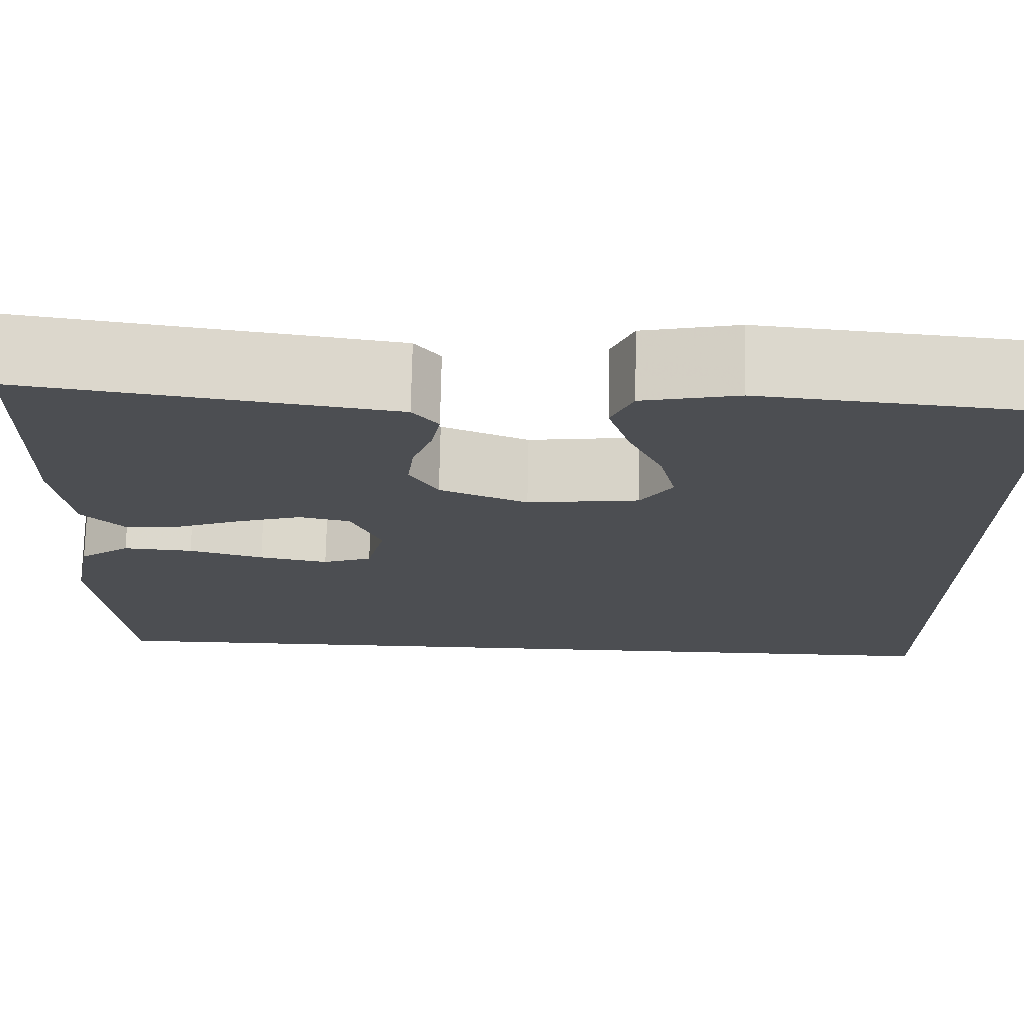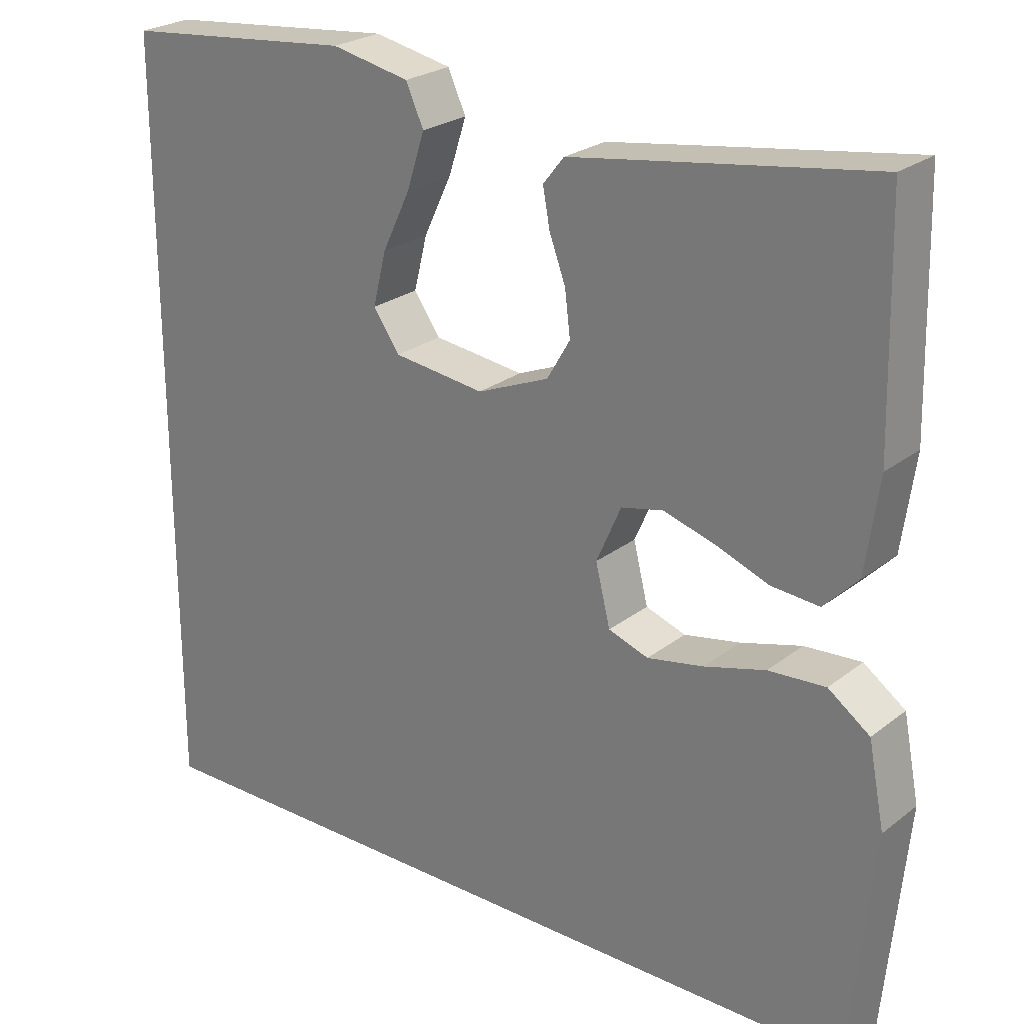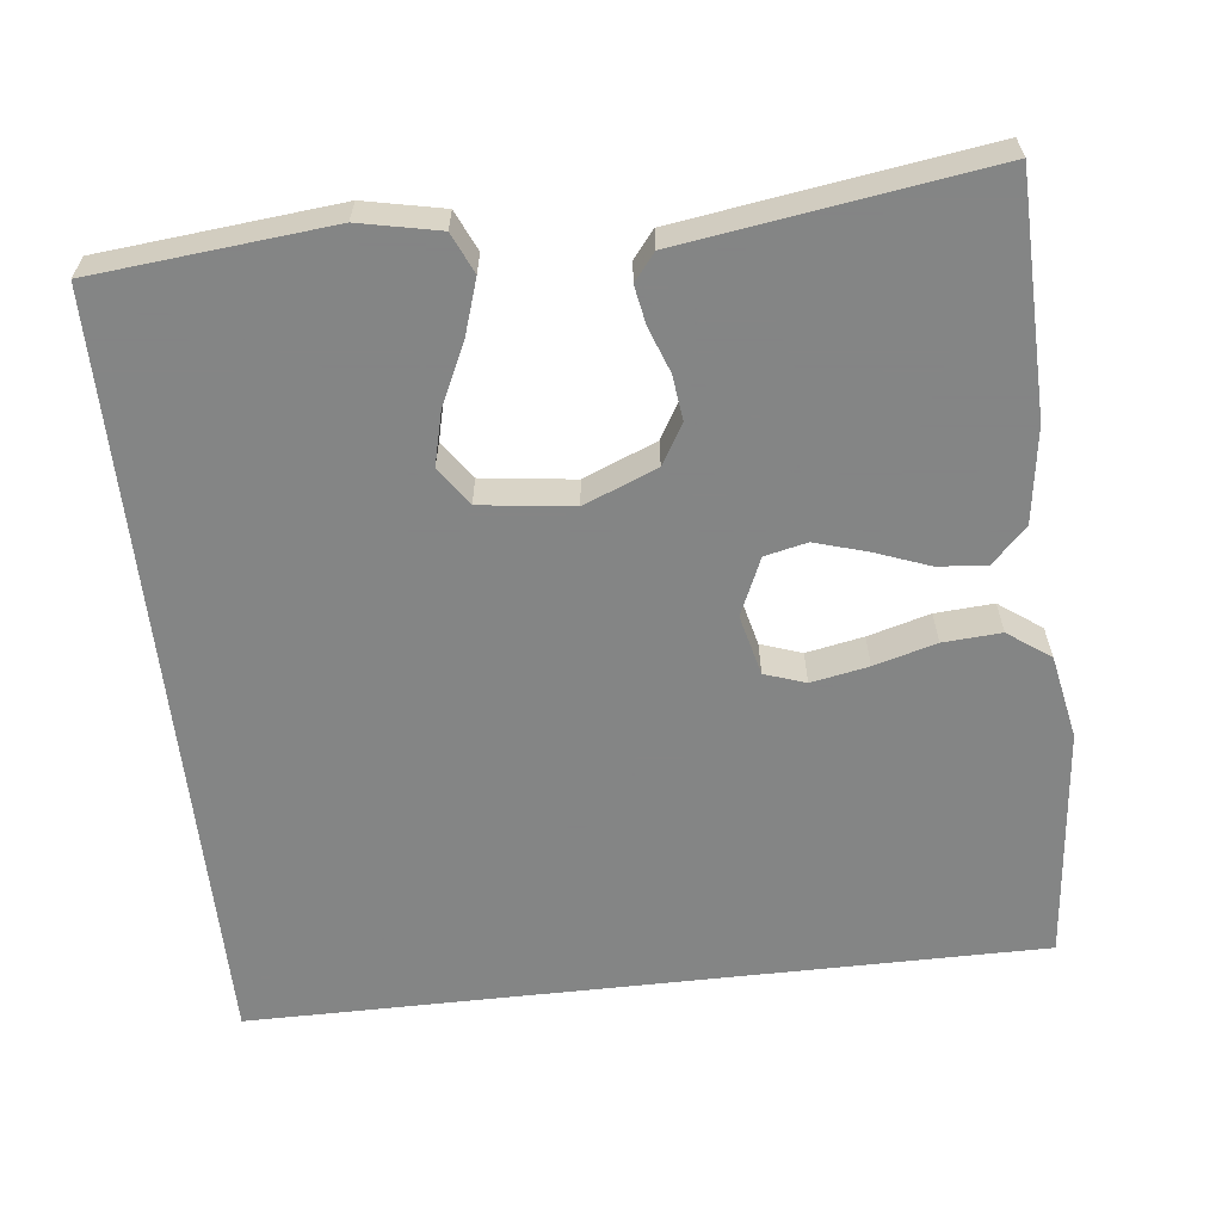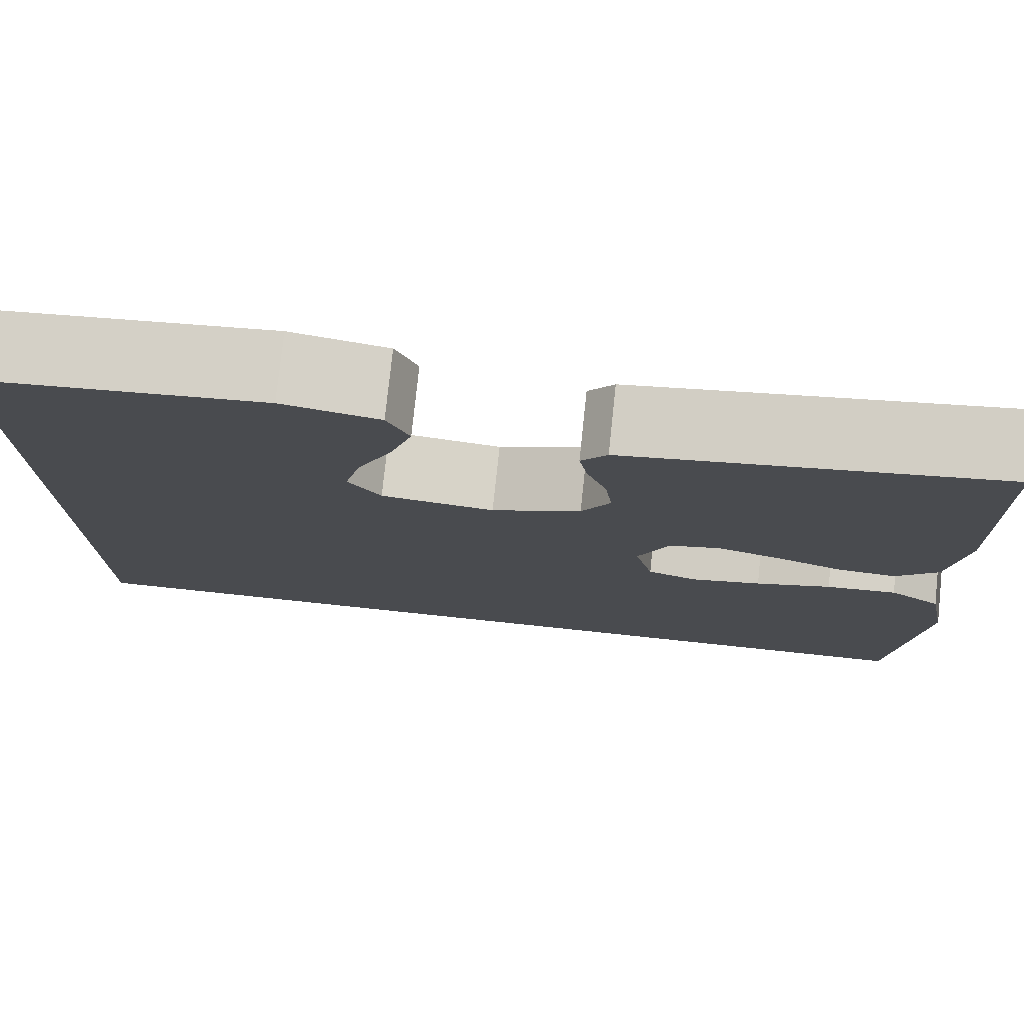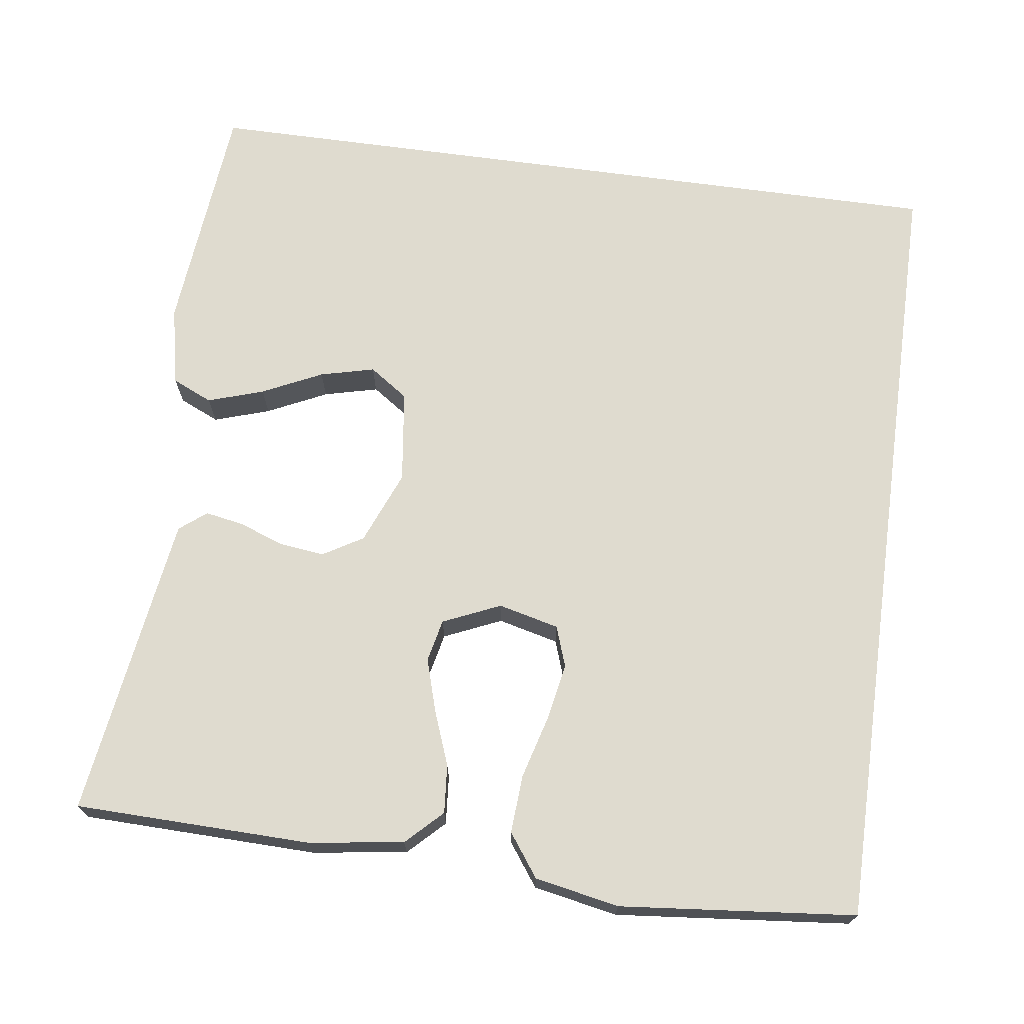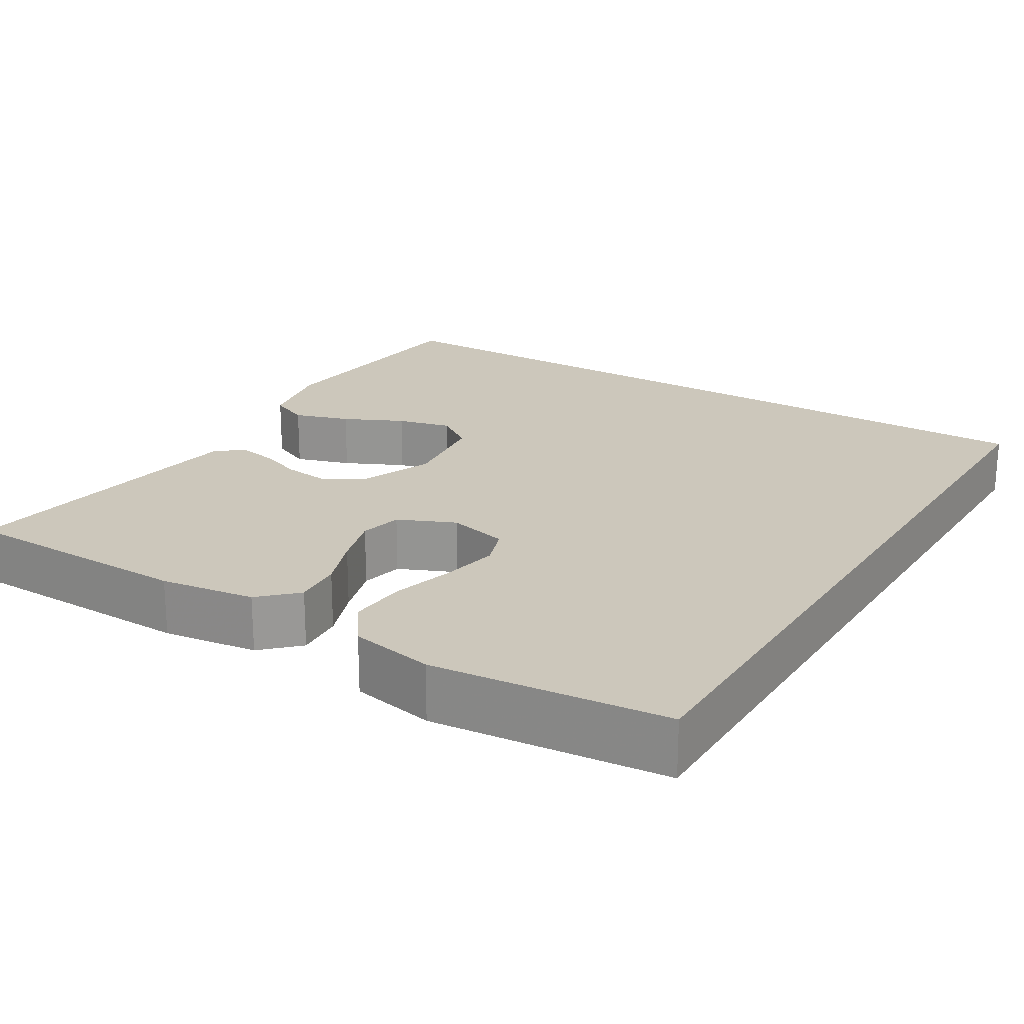
<metadata>
{"format":"obj","ext":"obj","renderer":"f3d","projection":"perspective","resolution":1024,"background":"white","views":[{"elev":73.2,"azim":-178.8,"up":"+Z"},{"elev":24.6,"azim":38.7,"up":"+Z"},{"elev":-61.6,"azim":6.4,"up":"+Y"},{"elev":77.1,"azim":6.0,"up":"+Z"},{"elev":70.3,"azim":97.7,"up":"+Y"},{"elev":21.6,"azim":121.5,"up":"+Y"}]}
</metadata>
<code>
v -0.5 0.07 -0.5
v -0.5 0.07 0.48
v -0.2 0.07 0.509
v -0.099 0.07 0.488
v -0.076 0.07 0.437
v -0.099 0.07 0.366
v -0.135 0.07 0.29
v -0.152 0.07 0.221
v -0.118 0.07 0.172
v 0 0.07 0.157
v 0.093 0.07 0.195
v 0.123 0.07 0.246
v 0.116 0.07 0.303
v 0.095 0.07 0.36
v 0.086 0.07 0.409
v 0.113 0.07 0.443
v 0.2 0.07 0.456
v 0.5 0.07 0.5
v 0.507 0.07 0.2
v 0.49 0.07 0.079
v 0.446 0.07 0.034
v 0.384 0.07 0.039
v 0.315 0.07 0.065
v 0.248 0.07 0.085
v 0.194 0.07 0.073
v 0.162 0.07 0
v 0.181 0.07 -0.077
v 0.233 0.07 -0.095
v 0.306 0.07 -0.081
v 0.385 0.07 -0.059
v 0.459 0.07 -0.054
v 0.513 0.07 -0.093
v 0.534 0.07 -0.2
v 0.505 0.07 -0.5
v -0.5 0 -0.5
v -0.5 0 0.48
v -0.2 0 0.509
v -0.099 0 0.488
v -0.076 0 0.437
v -0.099 0 0.366
v -0.135 0 0.29
v -0.152 0 0.221
v -0.118 0 0.172
v 0 0 0.157
v 0.093 0 0.195
v 0.123 0 0.246
v 0.116 0 0.303
v 0.095 0 0.36
v 0.086 0 0.409
v 0.113 0 0.443
v 0.2 0 0.456
v 0.5 0 0.5
v 0.507 0 0.2
v 0.49 0 0.079
v 0.446 0 0.034
v 0.384 0 0.039
v 0.315 0 0.065
v 0.248 0 0.085
v 0.194 0 0.073
v 0.162 0 0
v 0.181 0 -0.077
v 0.233 0 -0.095
v 0.306 0 -0.081
v 0.385 0 -0.059
v 0.459 0 -0.054
v 0.513 0 -0.093
v 0.534 0 -0.2
v 0.505 0 -0.5
f 33 34 1
f 32 33 1
f 31 32 1
f 30 31 1
f 29 30 1
f 28 29 1
f 27 28 1
f 26 27 1
f 25 26 1
f 21 22 23
f 20 21 23
f 19 20 23
f 18 19 23
f 17 18 23
f 16 17 23
f 15 16 23
f 14 15 23
f 13 14 23
f 12 13 23 24
f 11 12 24 25
f 5 6 7
f 4 5 7
f 3 4 7
f 2 3 7
f 2 7 8
f 1 2 8 9
f 10 11 25 1
f 1 9 10
f 35 68 67
f 35 67 66
f 35 66 65
f 35 65 64
f 35 64 63
f 35 63 62
f 35 62 61
f 35 61 60
f 35 60 59
f 57 56 55
f 57 55 54
f 57 54 53
f 57 53 52
f 57 52 51
f 57 51 50
f 57 50 49
f 57 49 48
f 57 48 47
f 58 57 47 46
f 59 58 46 45
f 41 40 39
f 41 39 38
f 41 38 37
f 41 37 36
f 42 41 36
f 43 42 36 35
f 35 59 45 44
f 44 43 35
f 1 35 36 2
f 2 36 37 3
f 3 37 38 4
f 4 38 39 5
f 5 39 40 6
f 6 40 41 7
f 7 41 42 8
f 8 42 43 9
f 9 43 44 10
f 10 44 45 11
f 11 45 46 12
f 12 46 47 13
f 13 47 48 14
f 14 48 49 15
f 15 49 50 16
f 16 50 51 17
f 17 51 52 18
f 18 52 53 19
f 19 53 54 20
f 20 54 55 21
f 21 55 56 22
f 22 56 57 23
f 23 57 58 24
f 24 58 59 25
f 25 59 60 26
f 26 60 61 27
f 27 61 62 28
f 28 62 63 29
f 29 63 64 30
f 30 64 65 31
f 31 65 66 32
f 32 66 67 33
f 33 67 68 34
f 34 68 35 1

</code>
